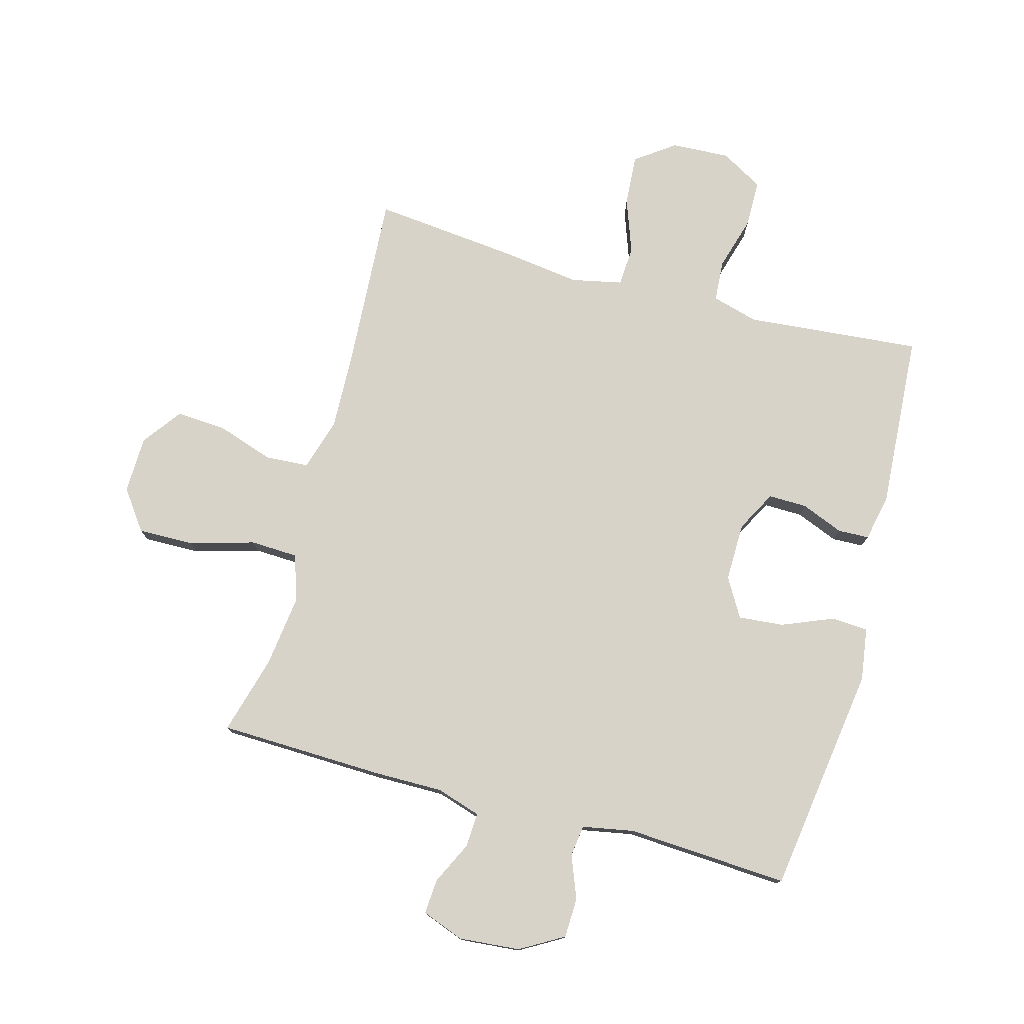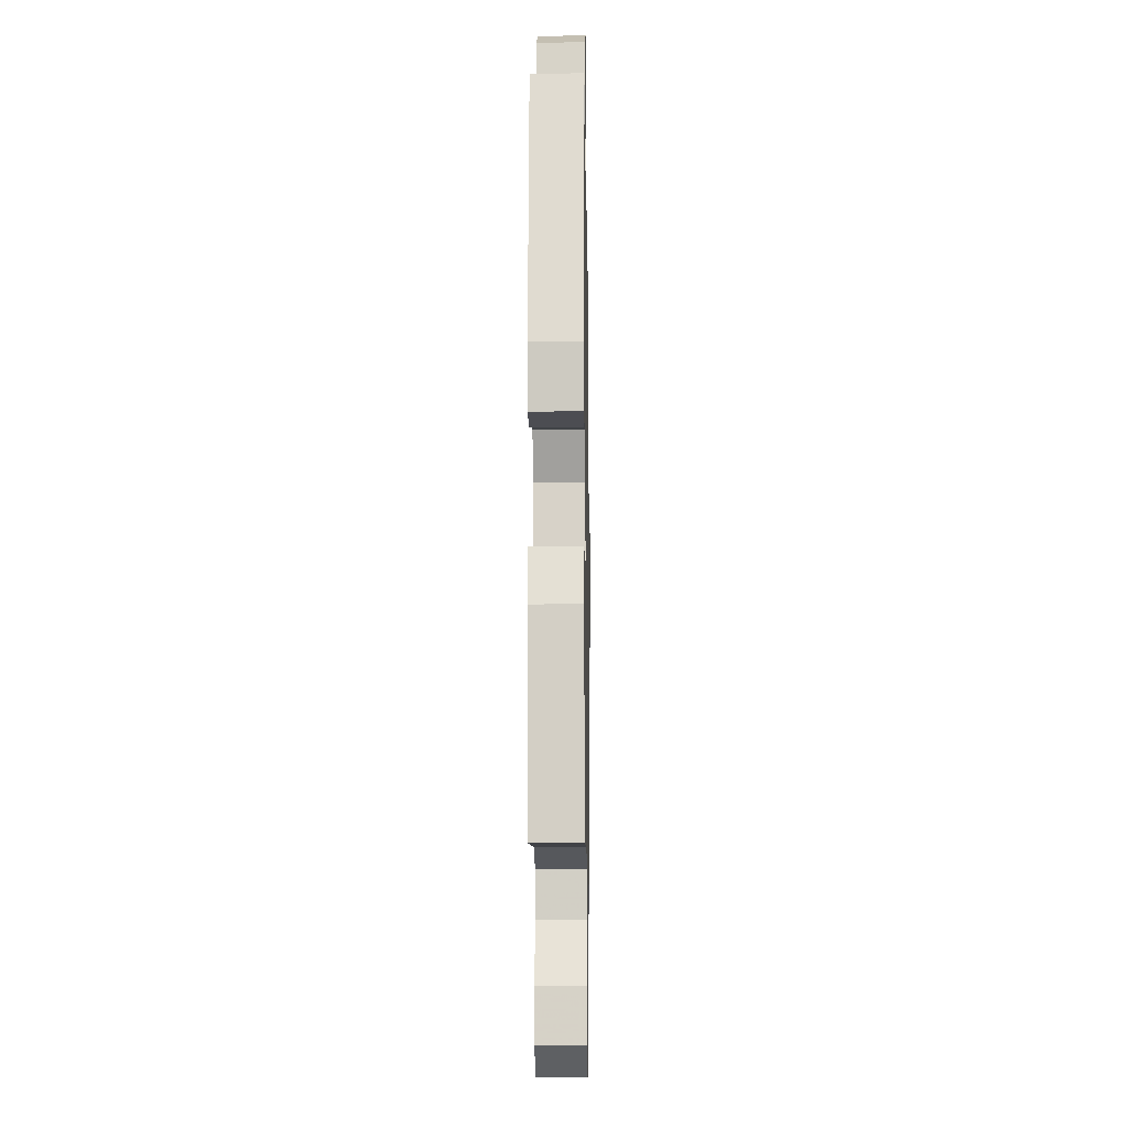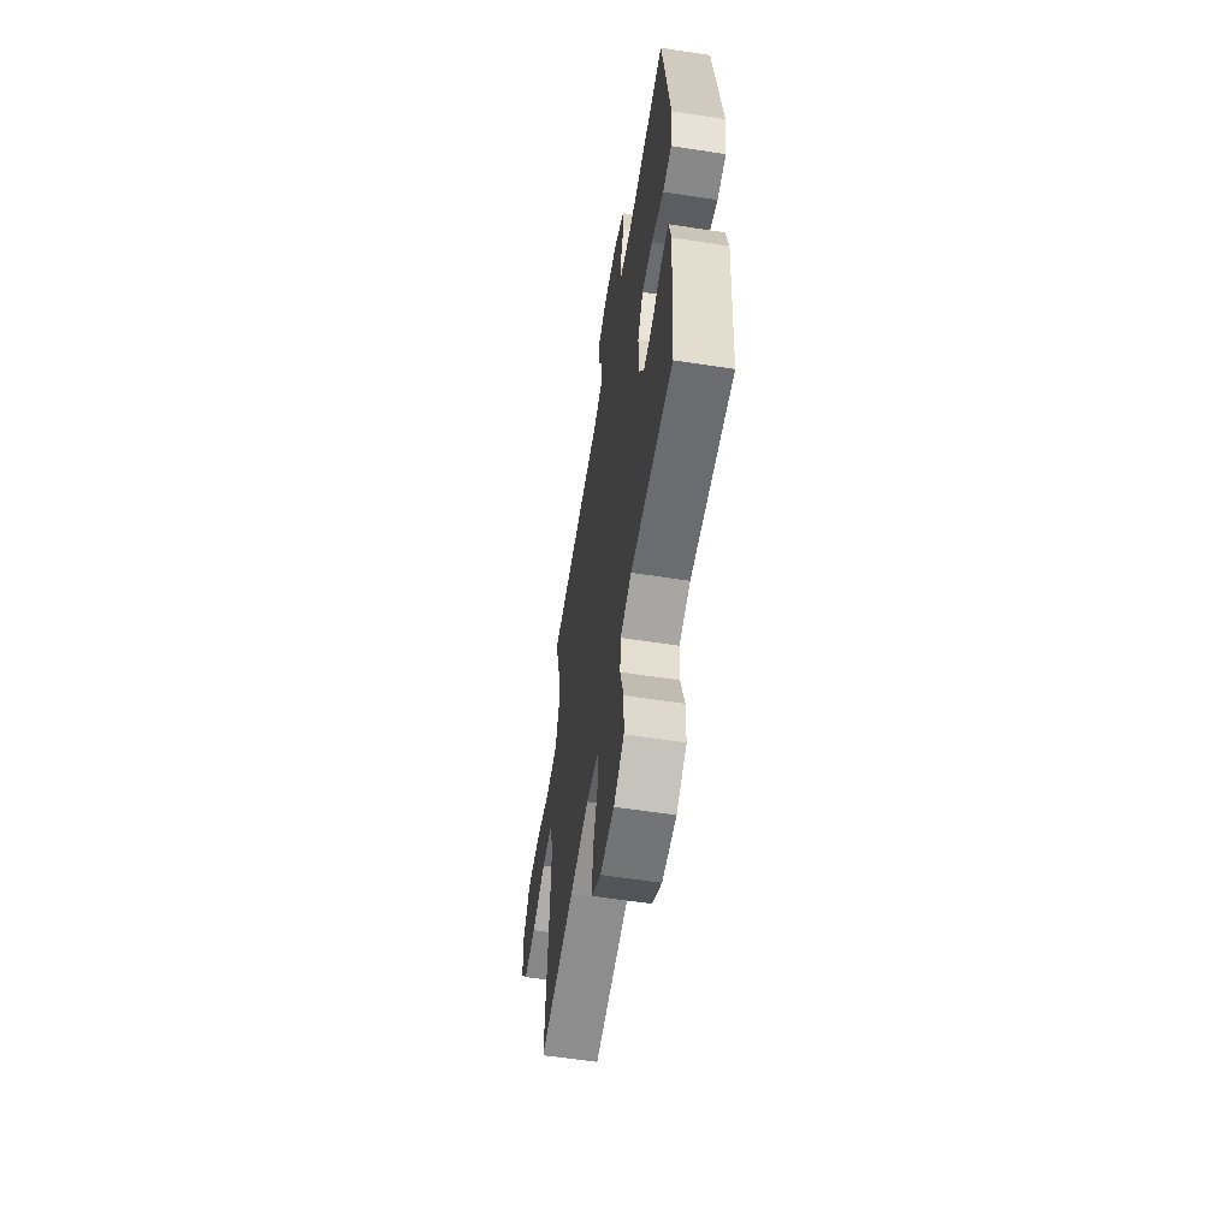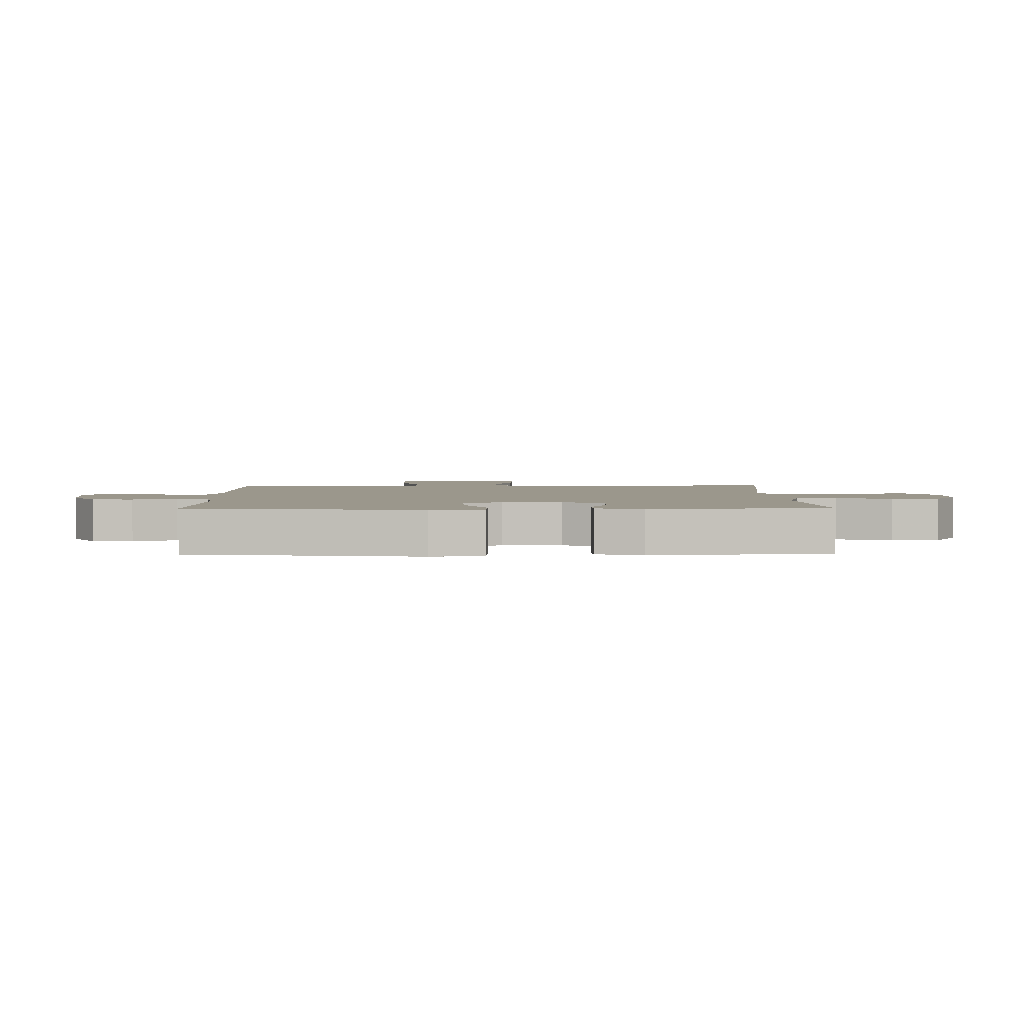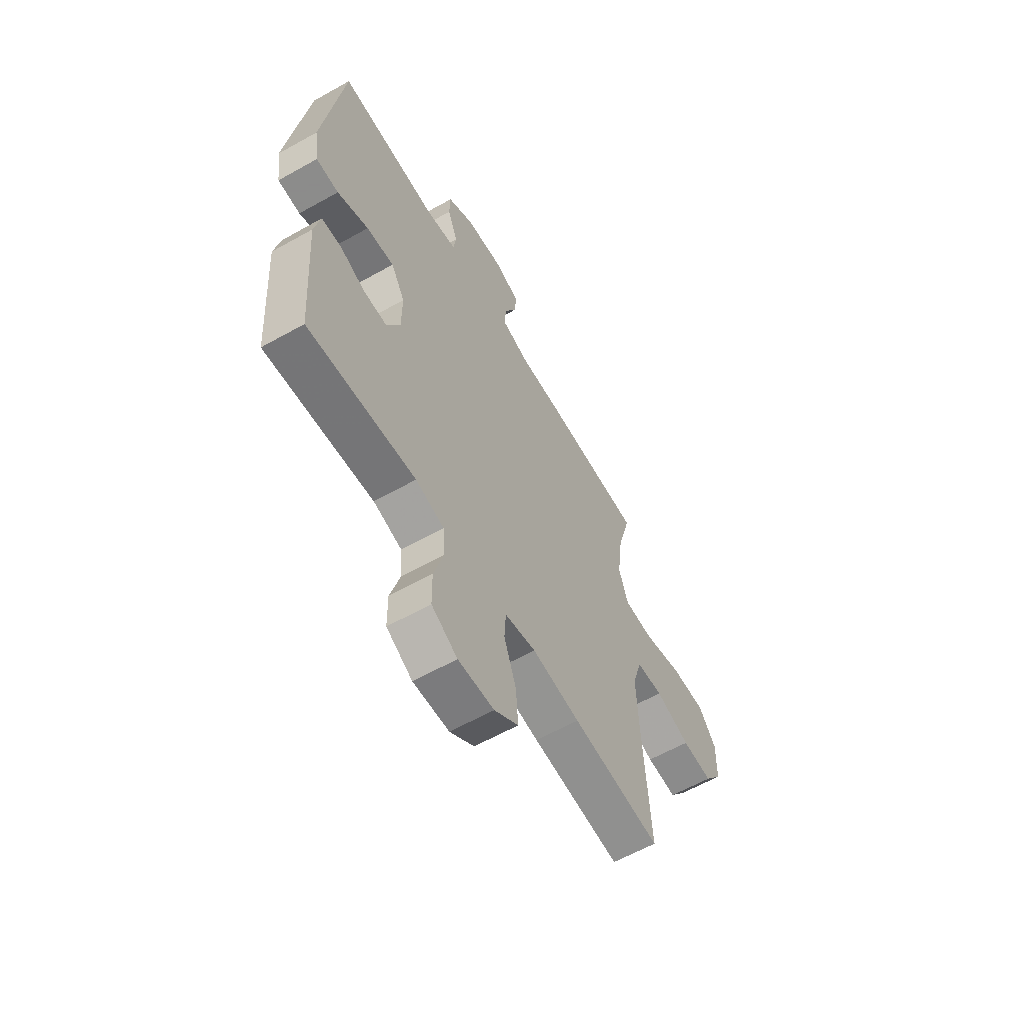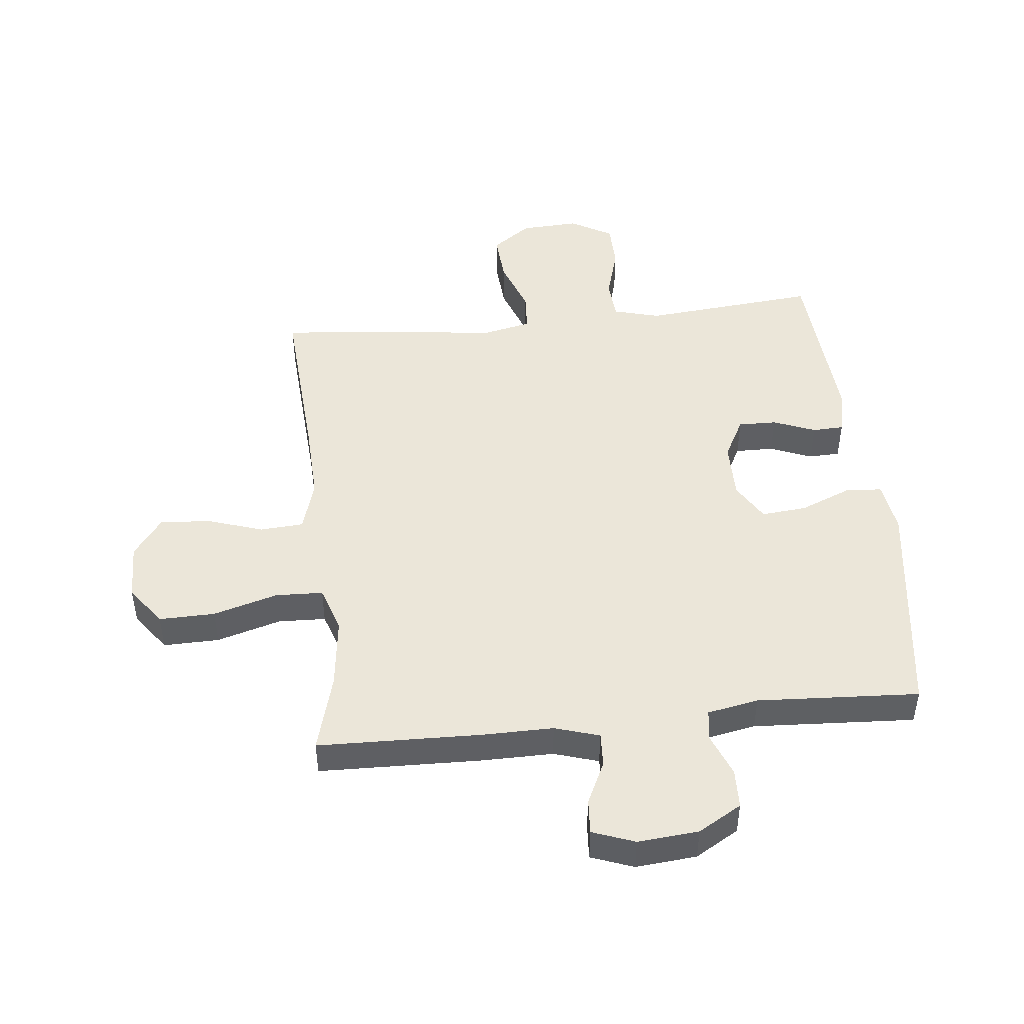
<metadata>
{"format":"obj","ext":"obj","renderer":"f3d","projection":"perspective","resolution":1024,"background":"white","views":[{"elev":77.0,"azim":15.4,"up":"+Y"},{"elev":-12.5,"azim":90.9,"up":"+Z"},{"elev":-59.0,"azim":81.0,"up":"+Z"},{"elev":2.7,"azim":89.3,"up":"+Y"},{"elev":-61.0,"azim":119.8,"up":"+Z"},{"elev":47.0,"azim":-6.1,"up":"+Y"}]}
</metadata>
<code>
v 0.5 0.07 0.5
v 0.553 0.07 0.12
v 0.54 0.07 0.033
v 0.479 0.07 0.029
v 0.394 0.07 0.064
v 0.319 0.07 0.071
v 0.281 0.07 0.007
v 0.282 0.07 -0.09
v 0.318 0.07 -0.158
v 0.382 0.07 -0.157
v 0.452 0.07 -0.129
v 0.504 0.07 -0.131
v 0.52 0.07 -0.208
v 0.5 0.07 -0.5
v 0.327 0.07 -0.484
v 0.209 0.07 -0.473
v 0.132 0.07 -0.494
v 0.127 0.07 -0.562
v 0.153 0.07 -0.652
v 0.152 0.07 -0.73
v 0.082 0.07 -0.77
v -0.015 0.07 -0.765
v -0.08 0.07 -0.718
v -0.074 0.07 -0.634
v -0.041 0.07 -0.543
v -0.045 0.07 -0.477
v -0.129 0.07 -0.459
v -0.259 0.07 -0.476
v -0.5 0.07 -0.5
v -0.481 0.07 -0.209
v -0.476 0.07 -0.078
v -0.502 0.07 0.008
v -0.574 0.07 0.013
v -0.668 0.07 -0.018
v -0.751 0.07 -0.023
v -0.799 0.07 0.042
v -0.801 0.07 0.137
v -0.753 0.07 0.203
v -0.66 0.07 0.201
v -0.553 0.07 0.17
v -0.474 0.07 0.173
v -0.449 0.07 0.25
v -0.464 0.07 0.37
v -0.5 0.07 0.5
v -0.228 0.07 0.507
v -0.111 0.07 0.506
v -0.037 0.07 0.529
v -0.04 0.07 0.586
v -0.074 0.07 0.657
v -0.078 0.07 0.715
v -0.008 0.07 0.741
v 0.093 0.07 0.732
v 0.165 0.07 0.69
v 0.167 0.07 0.624
v 0.139 0.07 0.553
v 0.146 0.07 0.501
v 0.231 0.07 0.485
v 0.5 0 0.5
v 0.553 0 0.12
v 0.54 0 0.033
v 0.479 0 0.029
v 0.394 0 0.064
v 0.319 0 0.071
v 0.281 0 0.007
v 0.282 0 -0.09
v 0.318 0 -0.158
v 0.382 0 -0.157
v 0.452 0 -0.129
v 0.504 0 -0.131
v 0.52 0 -0.208
v 0.5 0 -0.5
v 0.327 0 -0.484
v 0.209 0 -0.473
v 0.132 0 -0.494
v 0.127 0 -0.562
v 0.153 0 -0.652
v 0.152 0 -0.73
v 0.082 0 -0.77
v -0.015 0 -0.765
v -0.08 0 -0.718
v -0.074 0 -0.634
v -0.041 0 -0.543
v -0.045 0 -0.477
v -0.129 0 -0.459
v -0.259 0 -0.476
v -0.5 0 -0.5
v -0.481 0 -0.209
v -0.476 0 -0.078
v -0.502 0 0.008
v -0.574 0 0.013
v -0.668 0 -0.018
v -0.751 0 -0.023
v -0.799 0 0.042
v -0.801 0 0.137
v -0.753 0 0.203
v -0.66 0 0.201
v -0.553 0 0.17
v -0.474 0 0.173
v -0.449 0 0.25
v -0.464 0 0.37
v -0.5 0 0.5
v -0.228 0 0.507
v -0.111 0 0.506
v -0.037 0 0.529
v -0.04 0 0.586
v -0.074 0 0.657
v -0.078 0 0.715
v -0.008 0 0.741
v 0.093 0 0.732
v 0.165 0 0.69
v 0.167 0 0.624
v 0.139 0 0.553
v 0.146 0 0.501
v 0.231 0 0.485
f 52 53 54 55
f 52 55 56
f 51 52 56
f 48 49 50 51
f 47 48 51 56
f 46 47 56 57
f 43 44 45 46
f 42 43 46 57
f 37 38 39 40
f 37 40 41
f 36 37 41
f 33 34 35 36
f 32 33 36 41
f 31 32 41 42
f 27 28 29 30
f 26 27 30 31
f 22 23 24 25
f 22 25 26
f 21 22 26
f 18 19 20 21
f 17 18 21 26
f 16 17 26 31
f 10 11 12 13
f 9 10 13 14
f 2 3 4 5
f 2 5 6
f 1 2 6
f 57 1 6 7
f 9 14 15 16
f 8 9 16 31
f 31 42 57
f 7 8 31 57
f 112 111 110 109
f 113 112 109
f 113 109 108
f 108 107 106 105
f 113 108 105 104
f 114 113 104 103
f 103 102 101 100
f 114 103 100 99
f 97 96 95 94
f 98 97 94
f 98 94 93
f 93 92 91 90
f 98 93 90 89
f 99 98 89 88
f 87 86 85 84
f 88 87 84 83
f 82 81 80 79
f 83 82 79
f 83 79 78
f 78 77 76 75
f 83 78 75 74
f 88 83 74 73
f 70 69 68 67
f 71 70 67 66
f 62 61 60 59
f 63 62 59
f 63 59 58
f 64 63 58 114
f 73 72 71 66
f 88 73 66 65
f 114 99 88
f 114 88 65 64
f 1 58 59 2
f 2 59 60 3
f 3 60 61 4
f 4 61 62 5
f 5 62 63 6
f 6 63 64 7
f 7 64 65 8
f 8 65 66 9
f 9 66 67 10
f 10 67 68 11
f 11 68 69 12
f 12 69 70 13
f 13 70 71 14
f 14 71 72 15
f 15 72 73 16
f 16 73 74 17
f 17 74 75 18
f 18 75 76 19
f 19 76 77 20
f 20 77 78 21
f 21 78 79 22
f 22 79 80 23
f 23 80 81 24
f 24 81 82 25
f 25 82 83 26
f 26 83 84 27
f 27 84 85 28
f 28 85 86 29
f 29 86 87 30
f 30 87 88 31
f 31 88 89 32
f 32 89 90 33
f 33 90 91 34
f 34 91 92 35
f 35 92 93 36
f 36 93 94 37
f 37 94 95 38
f 38 95 96 39
f 39 96 97 40
f 40 97 98 41
f 41 98 99 42
f 42 99 100 43
f 43 100 101 44
f 44 101 102 45
f 45 102 103 46
f 46 103 104 47
f 47 104 105 48
f 48 105 106 49
f 49 106 107 50
f 50 107 108 51
f 51 108 109 52
f 52 109 110 53
f 53 110 111 54
f 54 111 112 55
f 55 112 113 56
f 56 113 114 57
f 57 114 58 1

</code>
